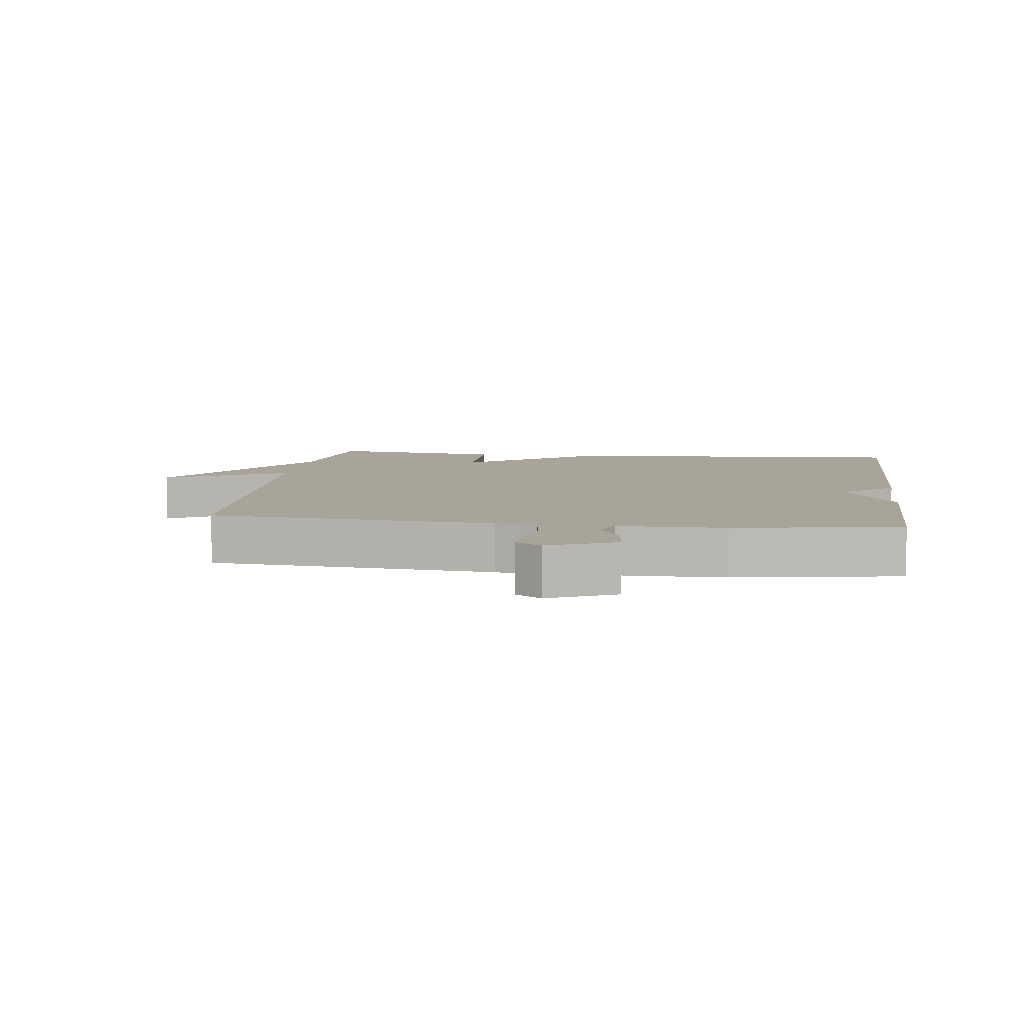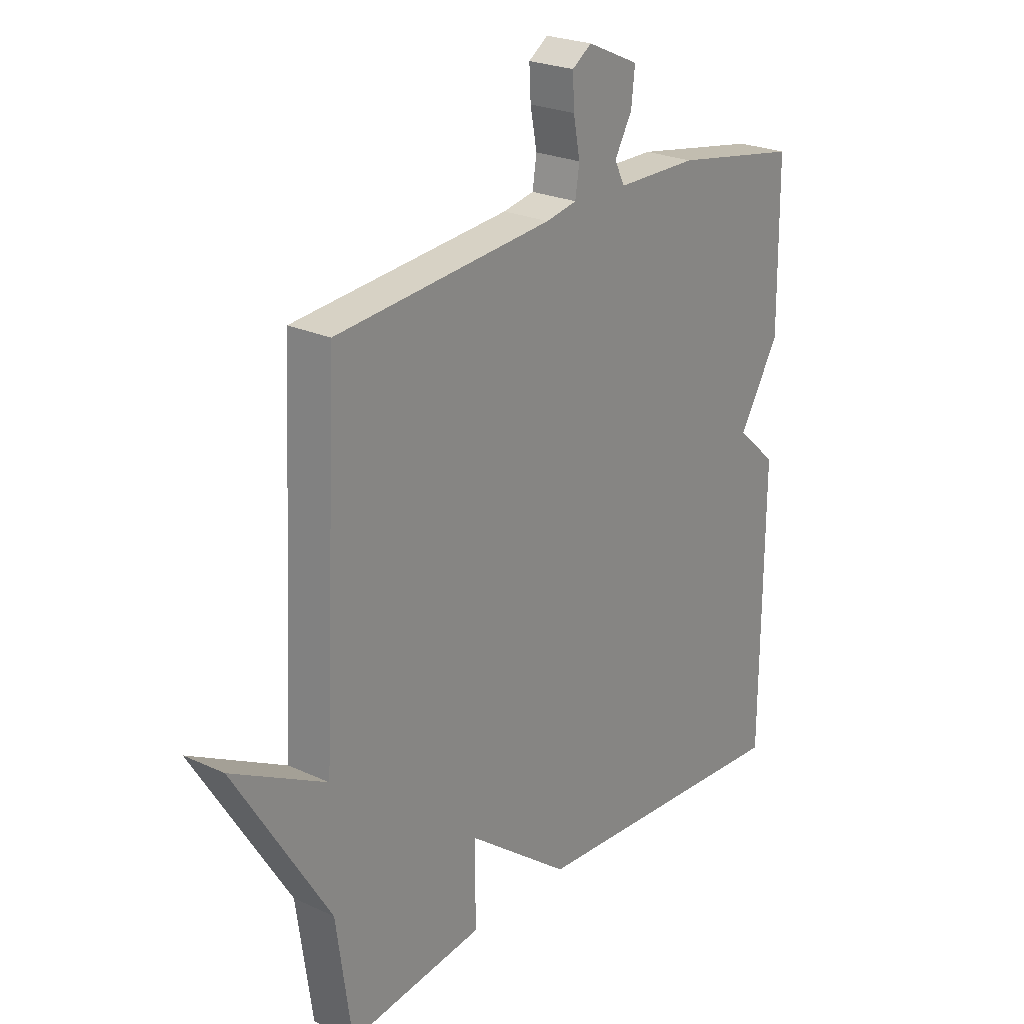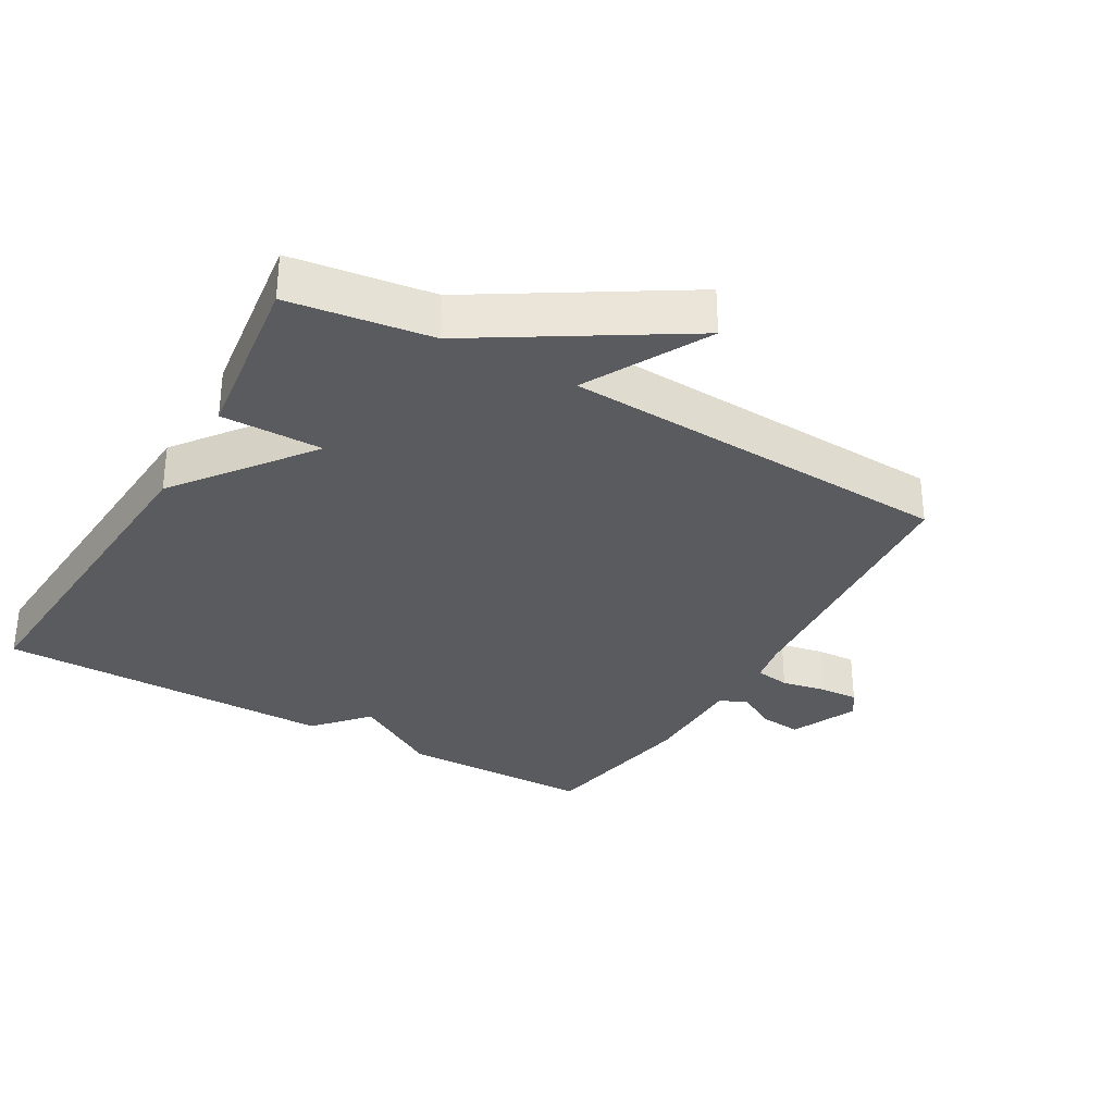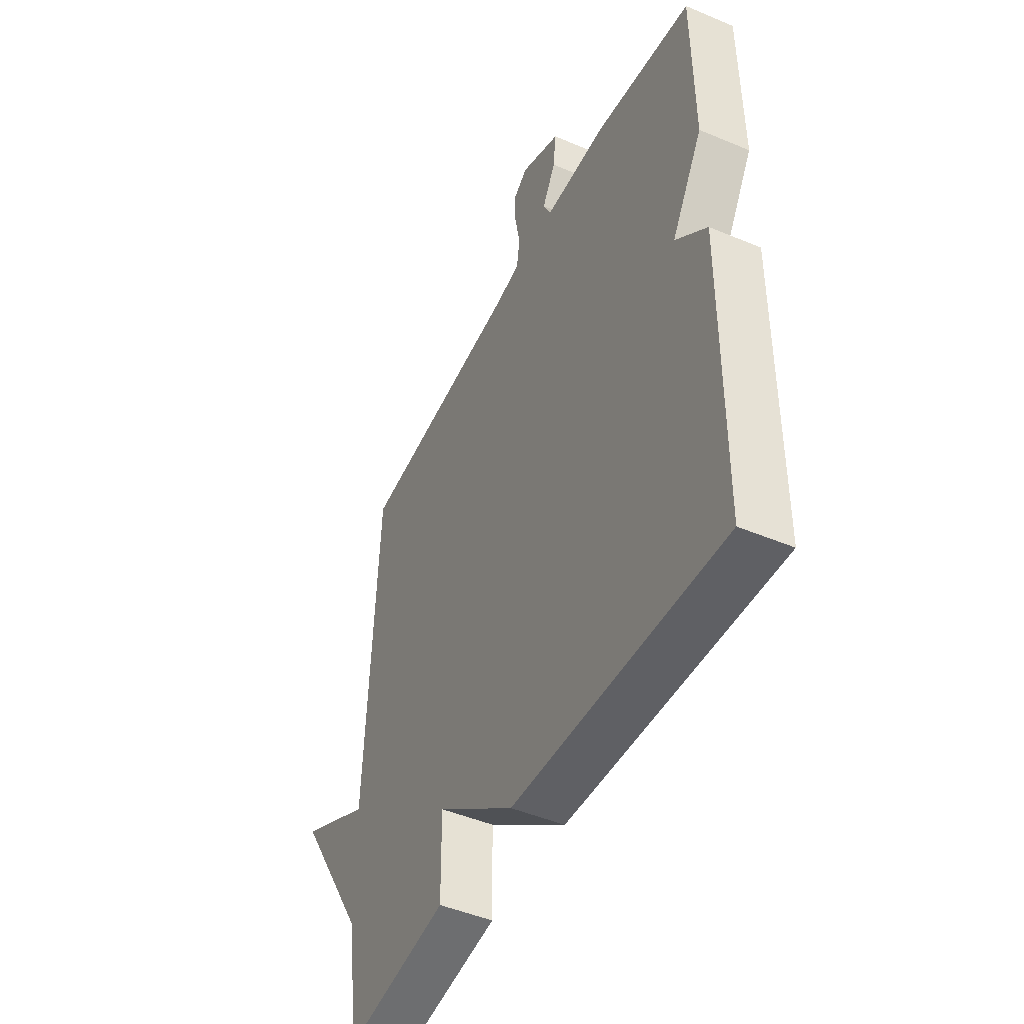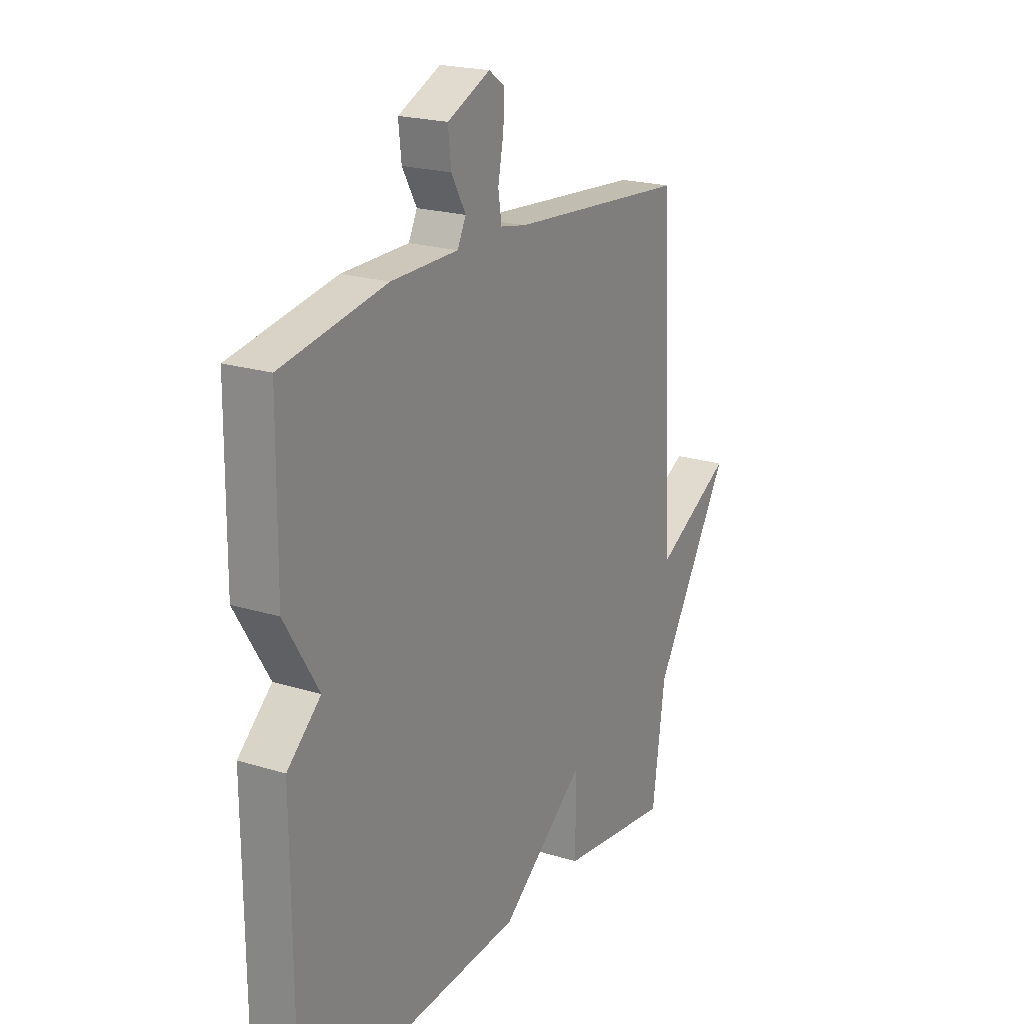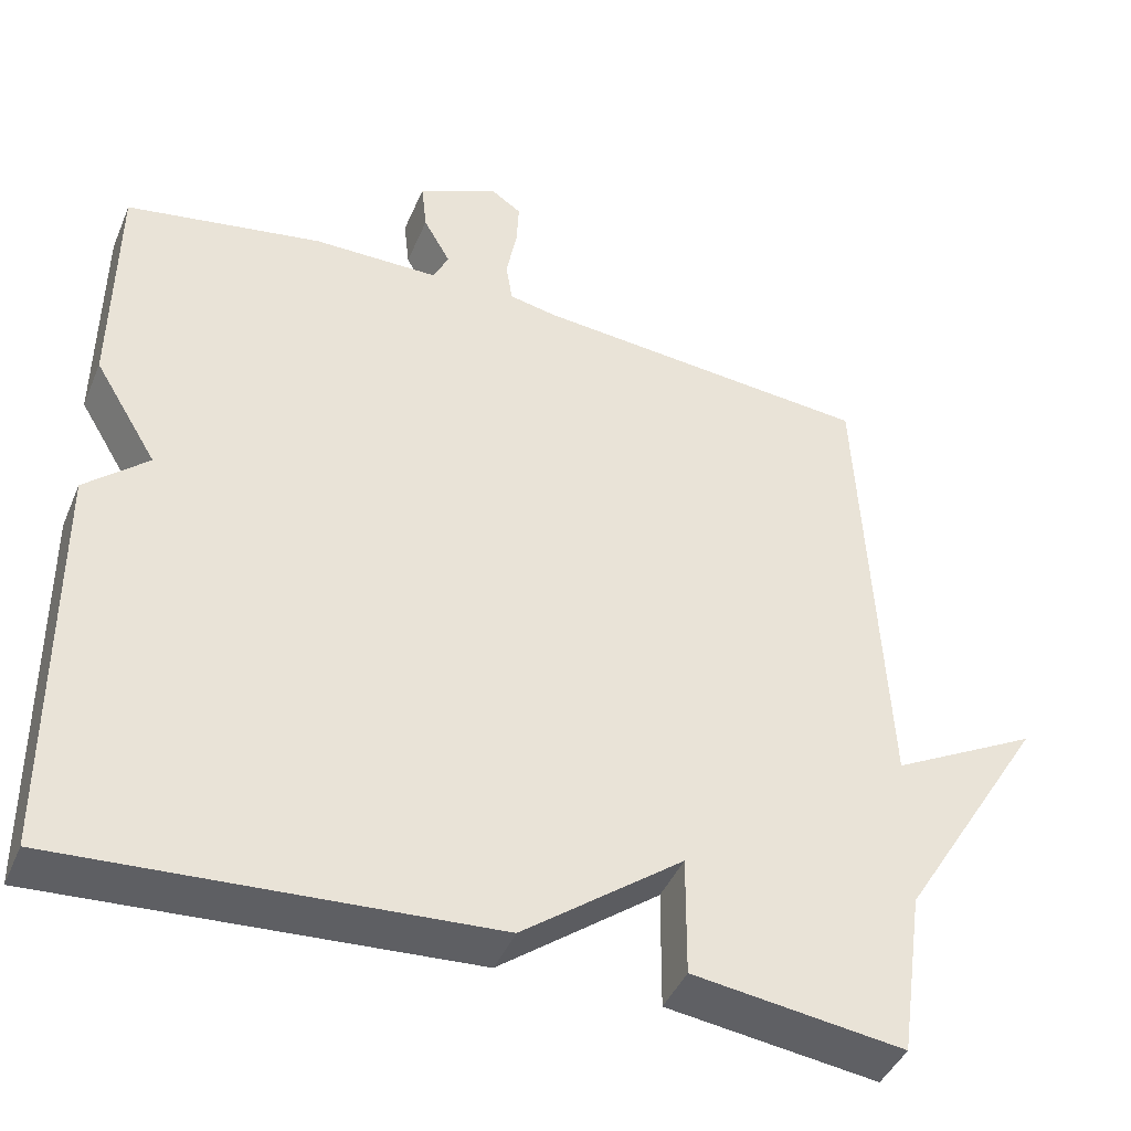
<metadata>
{"format":"obj","ext":"obj","renderer":"f3d","projection":"perspective","resolution":1024,"background":"white","views":[{"elev":7.1,"azim":7.4,"up":"+Y"},{"elev":24.1,"azim":-52.5,"up":"+Z"},{"elev":-32.1,"azim":-119.9,"up":"+Y"},{"elev":-47.1,"azim":64.5,"up":"+Z"},{"elev":21.0,"azim":119.0,"up":"+Z"},{"elev":-42.9,"azim":158.1,"up":"+Z"}]}
</metadata>
<code>
v -0.5 0.07 -0.5
v -0.53 0.07 -0.288
v -0.714 0.07 0.01
v -0.53 0.07 -0.088
v -0.5 0.07 0.5
v -0.076 0.07 0.537
v -0.015 0.07 0.549
v -0.007 0.07 0.601
v -0.02 0.07 0.668
v -0.023 0.07 0.726
v 0.015 0.07 0.752
v 0.116 0.07 0.707
v 0.109 0.07 0.644
v 0.075 0.07 0.584
v 0.095 0.07 0.544
v 0.253 0.07 0.543
v 0.5 0.07 0.5
v 0.503 0.07 0.209
v 0.424 0.07 0.079
v 0.503 0.07 0.009
v 0.5 0.07 -0.5
v -0.035 0.07 -0.465
v -0.236 0.07 -0.313
v -0.235 0.07 -0.465
v -0.5 0 -0.5
v -0.53 0 -0.288
v -0.714 0 0.01
v -0.53 0 -0.088
v -0.5 0 0.5
v -0.076 0 0.537
v -0.015 0 0.549
v -0.007 0 0.601
v -0.02 0 0.668
v -0.023 0 0.726
v 0.015 0 0.752
v 0.116 0 0.707
v 0.109 0 0.644
v 0.075 0 0.584
v 0.095 0 0.544
v 0.253 0 0.543
v 0.5 0 0.5
v 0.503 0 0.209
v 0.424 0 0.079
v 0.503 0 0.009
v 0.5 0 -0.5
v -0.035 0 -0.465
v -0.236 0 -0.313
v -0.235 0 -0.465
f 23 24 1 2
f 21 22 23
f 20 21 23
f 19 20 23
f 19 23 2
f 18 19 2
f 17 18 2
f 16 17 2
f 15 16 2
f 14 15 2
f 12 13 14
f 11 12 14
f 10 11 14
f 9 10 14
f 8 9 14
f 7 8 14
f 7 14 2
f 6 7 2
f 4 5 6 2
f 2 3 4
f 26 25 48 47
f 47 46 45
f 47 45 44
f 47 44 43
f 26 47 43
f 26 43 42
f 26 42 41
f 26 41 40
f 26 40 39
f 26 39 38
f 38 37 36
f 38 36 35
f 38 35 34
f 38 34 33
f 38 33 32
f 38 32 31
f 26 38 31
f 26 31 30
f 26 30 29 28
f 28 27 26
f 1 25 26 2
f 2 26 27 3
f 3 27 28 4
f 4 28 29 5
f 5 29 30 6
f 6 30 31 7
f 7 31 32 8
f 8 32 33 9
f 9 33 34 10
f 10 34 35 11
f 11 35 36 12
f 12 36 37 13
f 13 37 38 14
f 14 38 39 15
f 15 39 40 16
f 16 40 41 17
f 17 41 42 18
f 18 42 43 19
f 19 43 44 20
f 20 44 45 21
f 21 45 46 22
f 22 46 47 23
f 23 47 48 24
f 24 48 25 1

</code>
